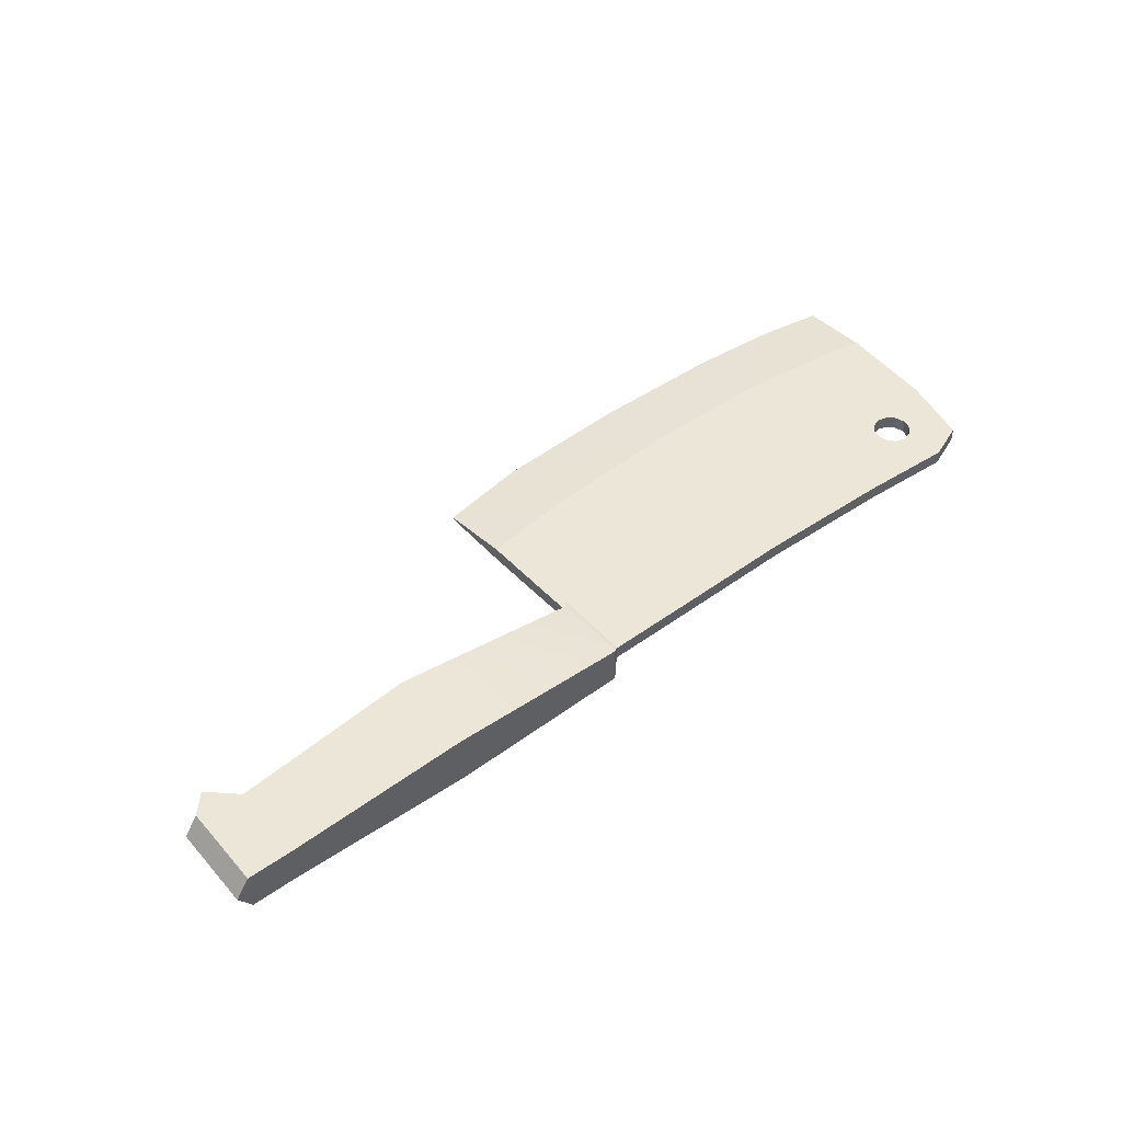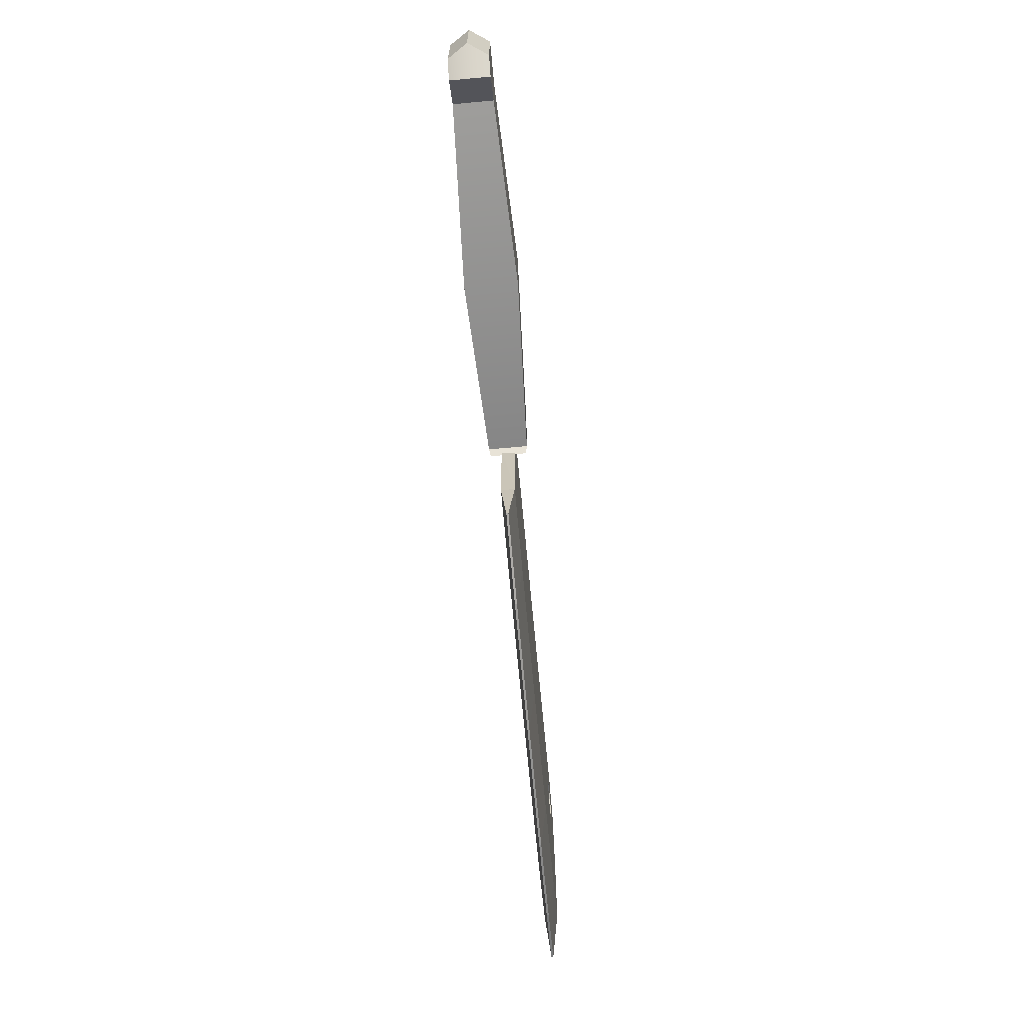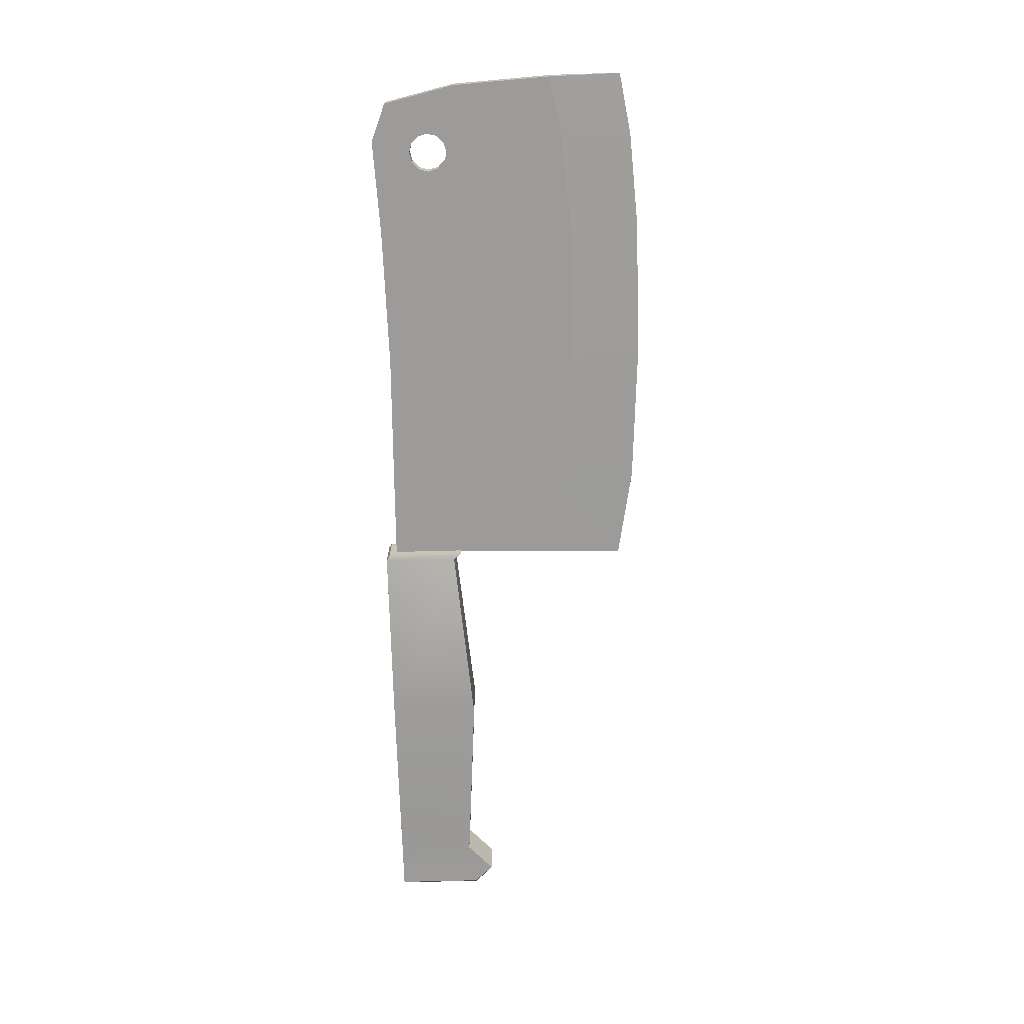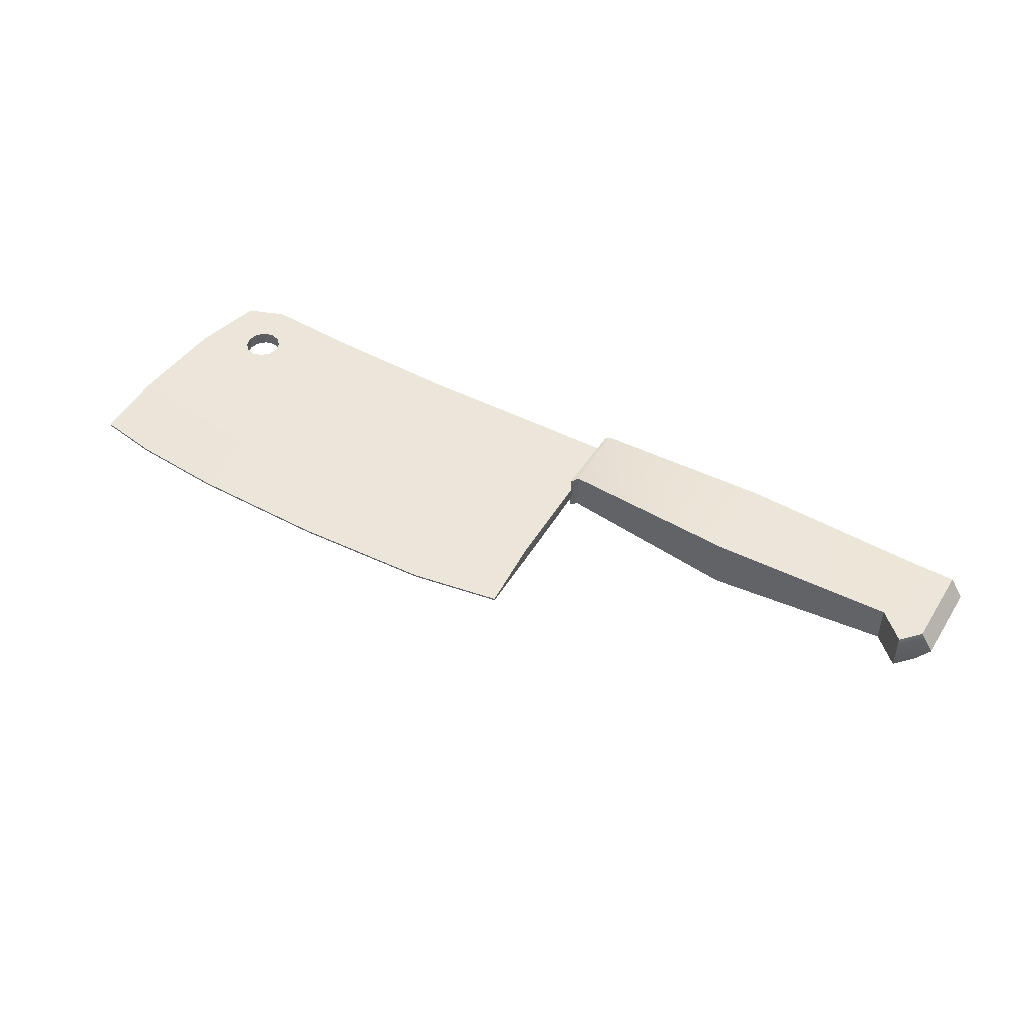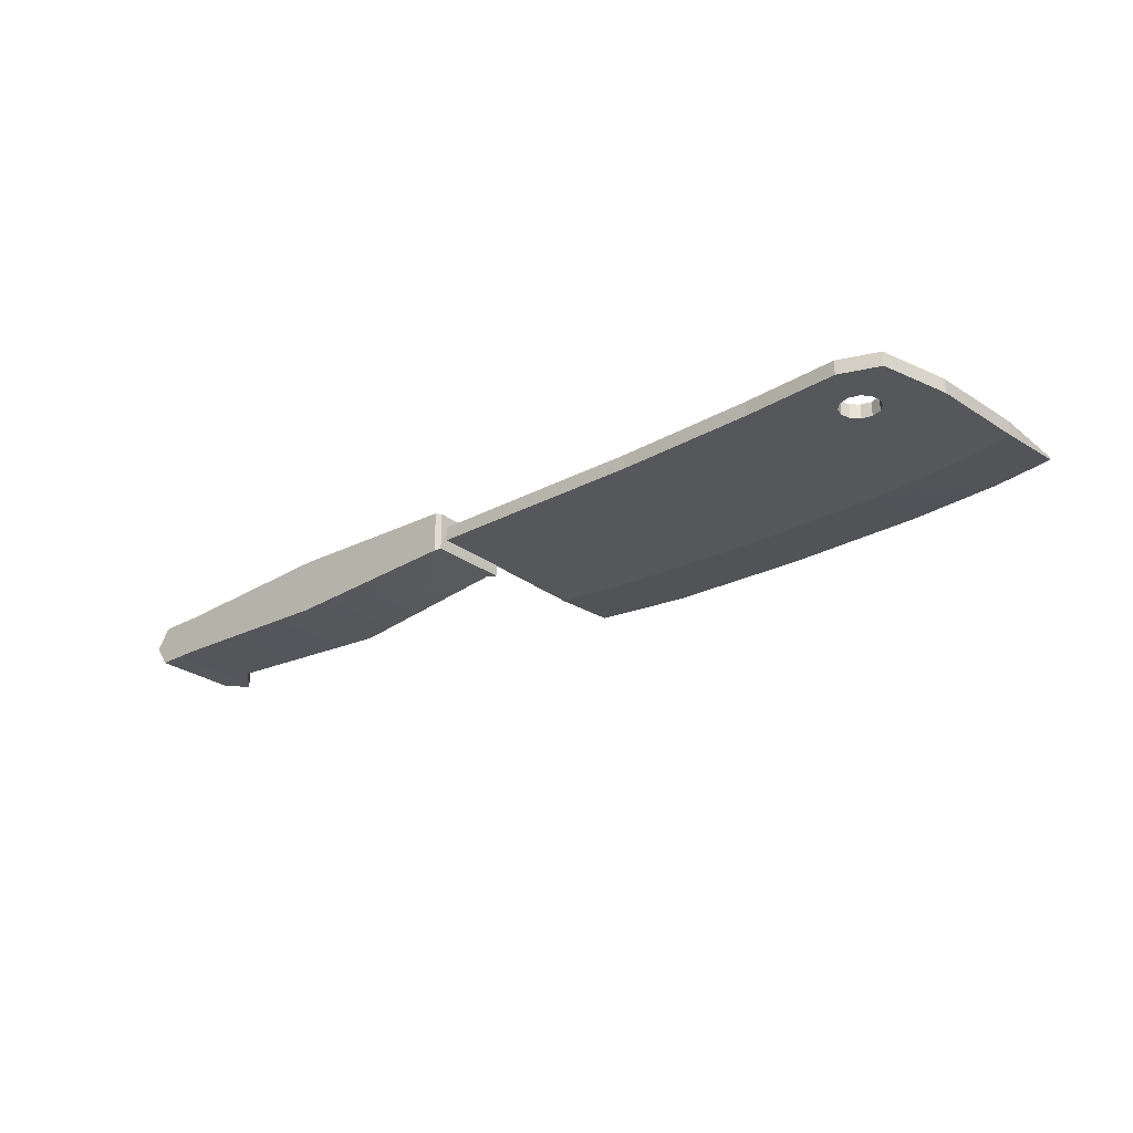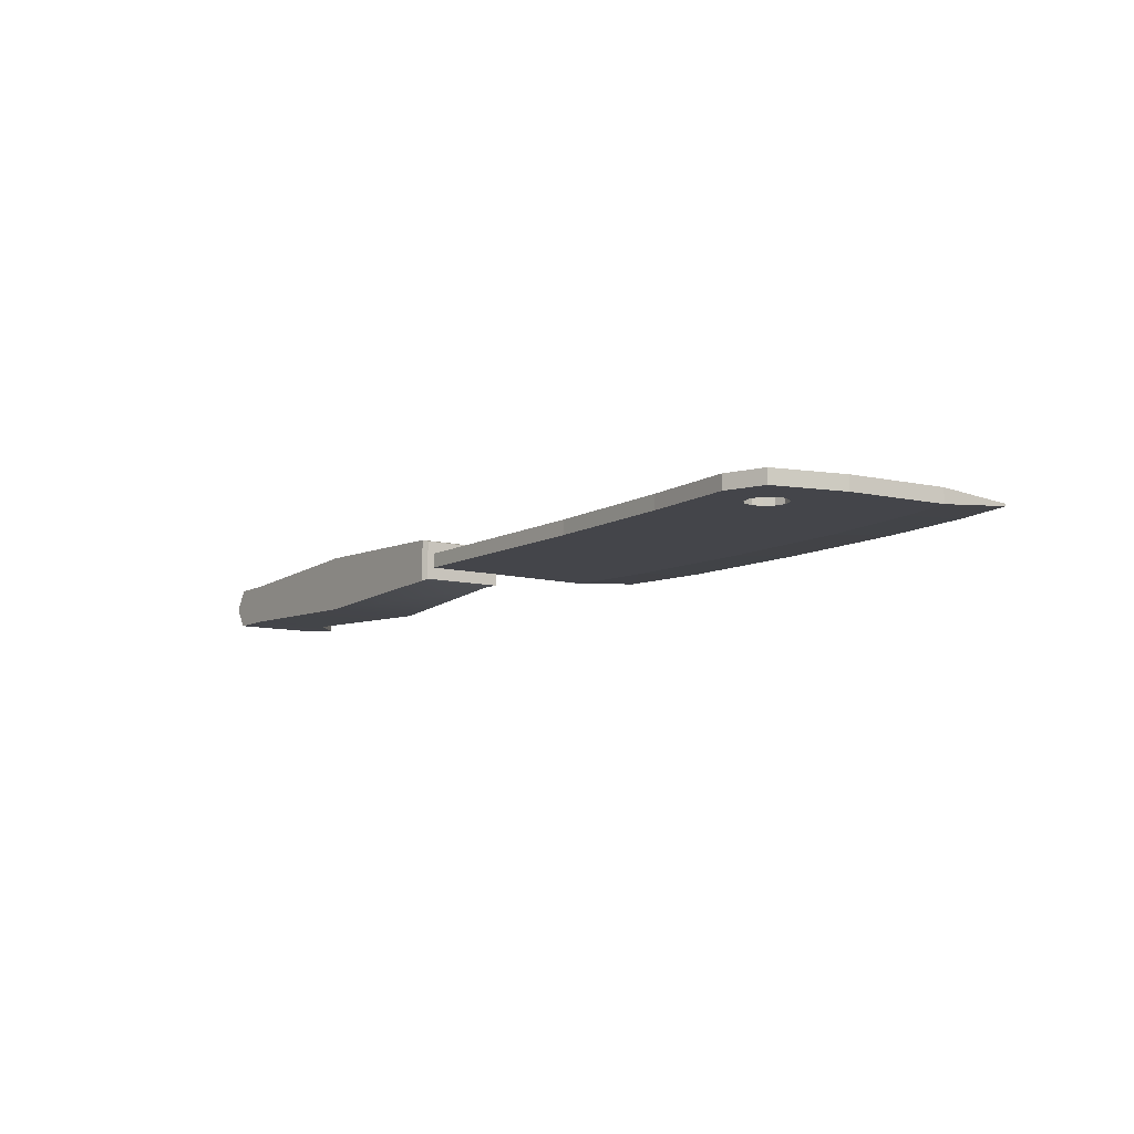
<metadata>
{"format":"obj","ext":"obj","renderer":"f3d","projection":"perspective","resolution":1024,"background":"white","views":[{"elev":46.4,"azim":141.2,"up":"+Z"},{"elev":-67.0,"azim":95.3,"up":"+Y"},{"elev":-69.9,"azim":-88.5,"up":"+Z"},{"elev":47.5,"azim":30.9,"up":"+Z"},{"elev":-26.5,"azim":-139.0,"up":"+Z"},{"elev":-9.3,"azim":-124.4,"up":"+Z"}]}
</metadata>
<code>
o Carnicero_Cube.008
v -0.005068 0.6326 -0.001432
v -0.005519 0.9788 -0.009812
v -0.005068 0.6326 0.001432
v -0.005403 0.9788 0.009812
v -0.7337 0.6267 -0.001432
v -0.7005 0.963 -0.009812
v -0.7337 0.6267 0.001432
v -0.7005 0.963 0.009812
v -0.5182 0.6023 0.001432
v -0.3248 0.601 0.001432
v -0.1313 0.611 0.001432
v -0.1295 0.9768 0.009812
v -0.3229 0.9733 0.009812
v -0.5163 0.9768 0.009812
v -0.1313 0.611 -0.001432
v -0.3248 0.601 -0.001432
v -0.5182 0.6023 -0.001432
v -0.5163 0.9768 -0.009812
v -0.3229 0.9733 -0.009812
v -0.1295 0.9768 -0.009812
v -0.01022 0.7297 -0.009812
v -0.01447 0.8965 -0.009812
v -0.01379 0.8965 0.009812
v -0.01022 0.7297 0.009812
v -0.7237 0.8641 0.009812
v -0.7323 0.7267 0.009812
v -0.7237 0.8641 -0.009812
v -0.7323 0.7267 -0.009812
v -0.5163 0.8516 -0.009812
v -0.5163 0.6997 -0.009812
v -0.3229 0.8516 -0.009812
v -0.3229 0.6997 -0.009812
v -0.1295 0.8649 -0.009812
v -0.1295 0.7131 -0.009812
v -0.1295 0.8649 0.009812
v -0.1295 0.7131 0.009812
v -0.3229 0.8516 0.009812
v -0.3229 0.6997 0.009812
v -0.5163 0.8516 0.009812
v -0.5163 0.6997 0.009812
v -0.6475 0.9836 0.009812
v -0.6481 0.612 -0.001432
v -0.6481 0.612 0.001432
v -0.6475 0.9836 -0.009812
v -0.6569 0.7125 -0.009812
v -0.6569 0.8644 -0.009812
v -0.6569 0.7125 0.009812
v -0.6569 0.8644 0.009812
v -0.6435 0.8804 0.009812
v -0.6435 0.8804 -0.009812
v -0.63 0.8768 0.009812
v -0.63 0.8768 -0.009812
v -0.603 0.9037 0.009812
v -0.603 0.9037 -0.009812
v -0.6533 0.9172 0.009812
v -0.6533 0.9172 -0.009812
v -0.6165 0.927 0.009812
v -0.6165 0.927 -0.009812
v -0.6067 0.9172 0.009812
v -0.6067 0.9172 -0.009812
v -0.6435 0.927 0.009812
v -0.6435 0.927 -0.009812
v -0.6527 0.9178 0.009812
v -0.6527 0.9178 -0.009812
v -0.6569 0.9037 0.009812
v -0.6569 0.9037 -0.009812
v -0.6165 0.8804 0.009812
v -0.6165 0.8804 -0.009812
v -0.63 0.9306 0.009812
v -0.63 0.9306 -0.009812
v -0.6545 0.8946 0.009812
v -0.6533 0.8902 0.009812
v -0.6545 0.8946 -0.009812
v -0.6533 0.8902 -0.009812
v -0.6067 0.8902 0.009812
v -0.6067 0.8902 -0.009812
v 0.5683 0.8739 -0.0283
v 0.5683 0.9933 -0.0283
v 0.5683 0.8739 0.0283
v 0.5683 0.9933 0.0283
v -0.01527 0.8785 -0.02611
v -0.01527 0.9887 -0.02611
v -0.01527 0.8785 0.02611
v -0.01527 0.9887 0.02611
v -0.008016 0.8887 0.0283
v -0.008016 0.9933 0.0283
v -0.008016 0.8887 -0.0283
v -0.008016 0.9933 -0.0283
v 0.5053 0.8829 0.0283
v 0.5053 0.9933 -0.0283
v 0.5053 0.9933 0.0283
v 0.5053 0.8829 -0.0283
v 0.5439 0.8471 0.0283
v 0.5439 0.9933 -0.0283
v 0.5439 0.9933 0.0283
v 0.5439 0.8471 -0.0283
v 0.587 0.8739 -0
v 0.587 0.9933 -0
v -0.01527 0.8785 -0
v -0.01527 0.9887 -0
v -0.008016 0.9933 -0
v -0.008016 0.8887 -0
v 0.5053 0.8829 -0
v 0.5053 0.9933 -0
v 0.5439 0.8471 -0
v 0.5439 0.9933 -0
v 0.2486 0.9933 0.03836
v 0.2486 0.8662 -0.03836
v 0.2486 0.8662 0.03836
v 0.2486 0.9933 -0.03836
v 0.2486 0.9933 -0
v 0.2486 0.8662 -0
f 2 23 22
f 55 63 8
f 25 6 27
f 20 22 33
f 7 42 43
f 12 2 20
f 14 44 41
f 13 18 14
f 12 19 13
f 3 15 1
f 10 15 11
f 9 16 10
f 29 76 54
f 29 19 31
f 19 33 31
f 23 12 35
f 35 13 37
f 13 39 37
f 10 40 9
f 37 40 38
f 11 38 10
f 36 37 38
f 3 36 11
f 24 35 36
f 32 15 16
f 31 34 32
f 30 16 17
f 29 32 30
f 42 30 17
f 45 29 30
f 34 1 15
f 33 21 34
f 26 5 7
f 25 28 26
f 47 7 43
f 48 26 47
f 21 3 1
f 21 23 24
f 39 47 40
f 40 43 9
f 28 46 45
f 5 45 42
f 6 56 66
f 41 6 8
f 43 17 9
f 39 75 67
f 67 52 51
f 76 67 75
f 66 55 65
f 52 49 51
f 66 65 71
f 54 75 53
f 60 53 59
f 58 59 57
f 61 70 69
f 62 61 63
f 70 57 69
f 50 72 49
f 2 4 23
f 25 48 71
f 25 71 65
f 41 8 63
f 8 25 65
f 55 8 65
f 25 8 6
f 20 2 22
f 7 5 42
f 12 4 2
f 14 18 44
f 13 19 18
f 12 20 19
f 3 11 15
f 10 16 15
f 9 17 16
f 46 73 74
f 46 74 50
f 44 18 58
f 18 29 54
f 60 18 54
f 62 64 44
f 70 62 44
f 46 50 52
f 46 52 29
f 52 68 29
f 58 70 44
f 60 58 18
f 29 68 76
f 29 18 19
f 19 20 33
f 23 4 12
f 35 12 13
f 13 14 39
f 10 38 40
f 37 39 40
f 11 36 38
f 36 35 37
f 3 24 36
f 24 23 35
f 32 34 15
f 31 33 34
f 30 32 16
f 29 31 32
f 42 45 30
f 45 46 29
f 34 21 1
f 33 22 21
f 26 28 5
f 25 27 28
f 47 26 7
f 48 25 26
f 21 24 3
f 21 22 23
f 39 48 47
f 40 47 43
f 28 27 46
f 5 28 45
f 46 27 73
f 27 6 66
f 73 27 66
f 6 44 64
f 6 64 56
f 41 44 6
f 43 42 17
f 39 14 53
f 14 41 57
f 59 14 57
f 41 63 61
f 41 61 69
f 72 71 48
f 49 72 48
f 41 69 57
f 51 49 48
f 67 51 39
f 51 48 39
f 14 59 53
f 39 53 75
f 67 68 52
f 76 68 67
f 66 56 55
f 52 50 49
f 71 72 74
f 74 73 71
f 73 66 71
f 54 76 75
f 60 54 53
f 58 60 59
f 61 62 70
f 63 55 64
f 55 56 64
f 64 62 63
f 70 58 57
f 50 74 72
f 97 98 80 79
f 85 86 84 83
f 99 100 82 81
f 96 94 78 77
f 102 99 81 87
f 106 98 78 94
f 100 101 88 82
f 112 102 87 108
f 81 82 88 87
f 109 107 86 85
f 93 95 91 89
f 105 103 92 96
f 111 104 90 110
f 108 110 90 92
f 97 105 96 77
f 79 80 95 93
f 104 106 94 90
f 92 90 94 96
f 91 95 106 104
f 79 93 105 97
f 107 91 104 111
f 93 89 103 105
f 109 85 102 112
f 84 86 101 100
f 95 80 98 106
f 85 83 99 102
f 83 84 100 99
f 77 78 98 97
f 89 109 112 103
f 86 107 111 101
f 87 88 110 108
f 101 111 110 88
f 89 91 107 109
f 103 112 108 92

</code>
